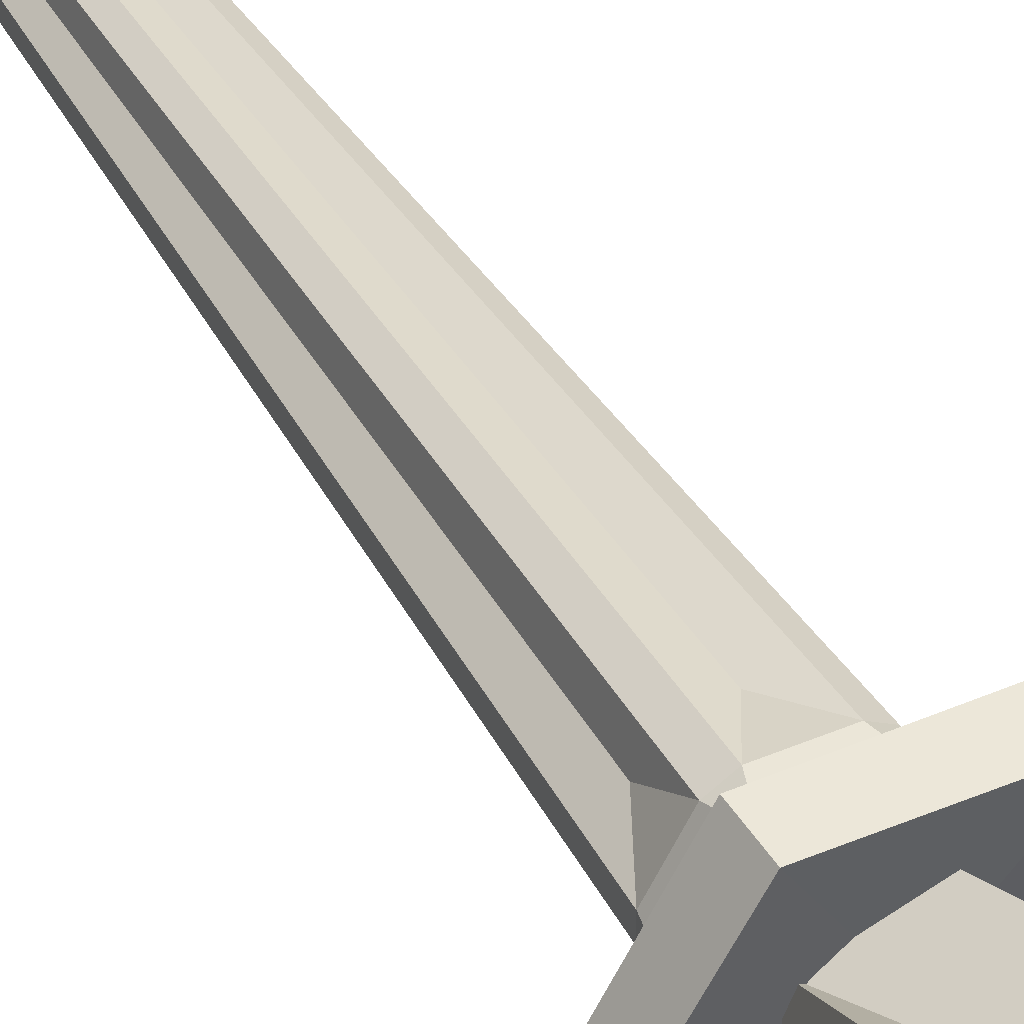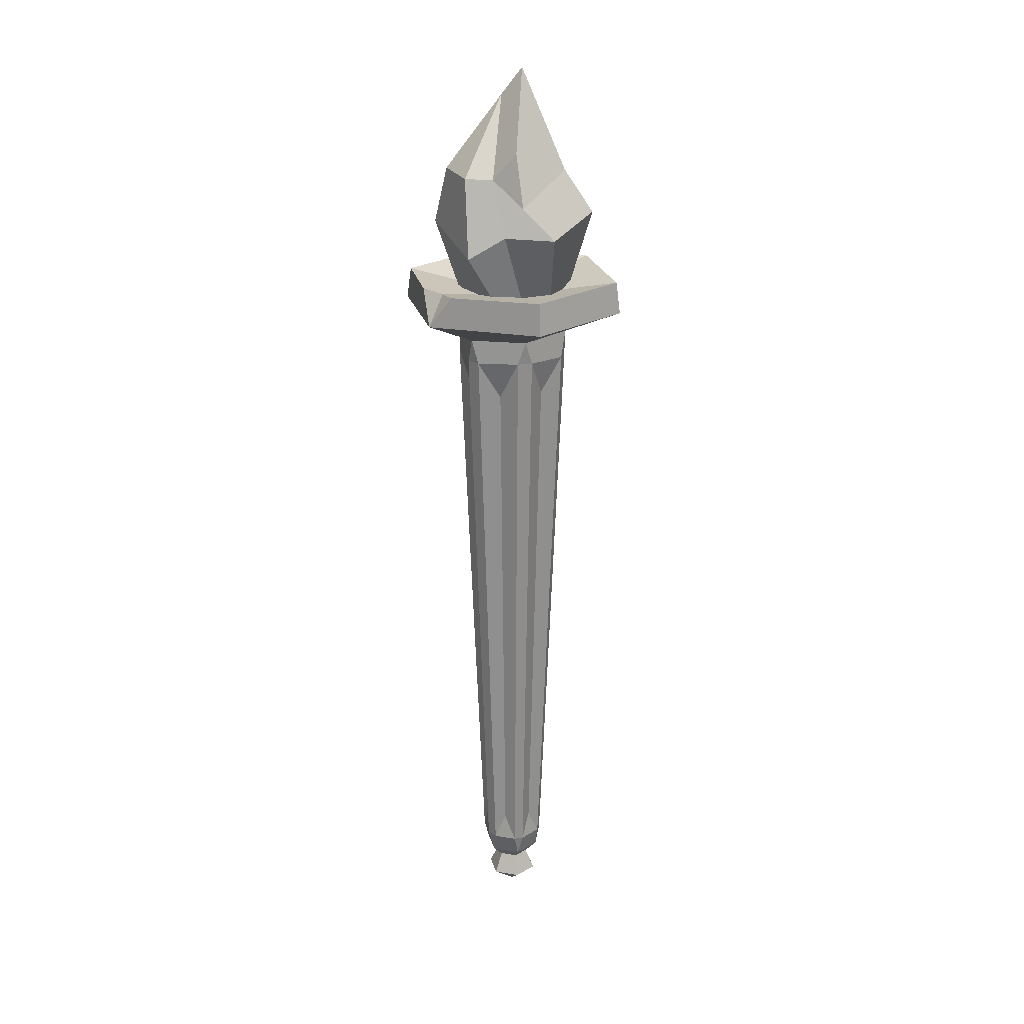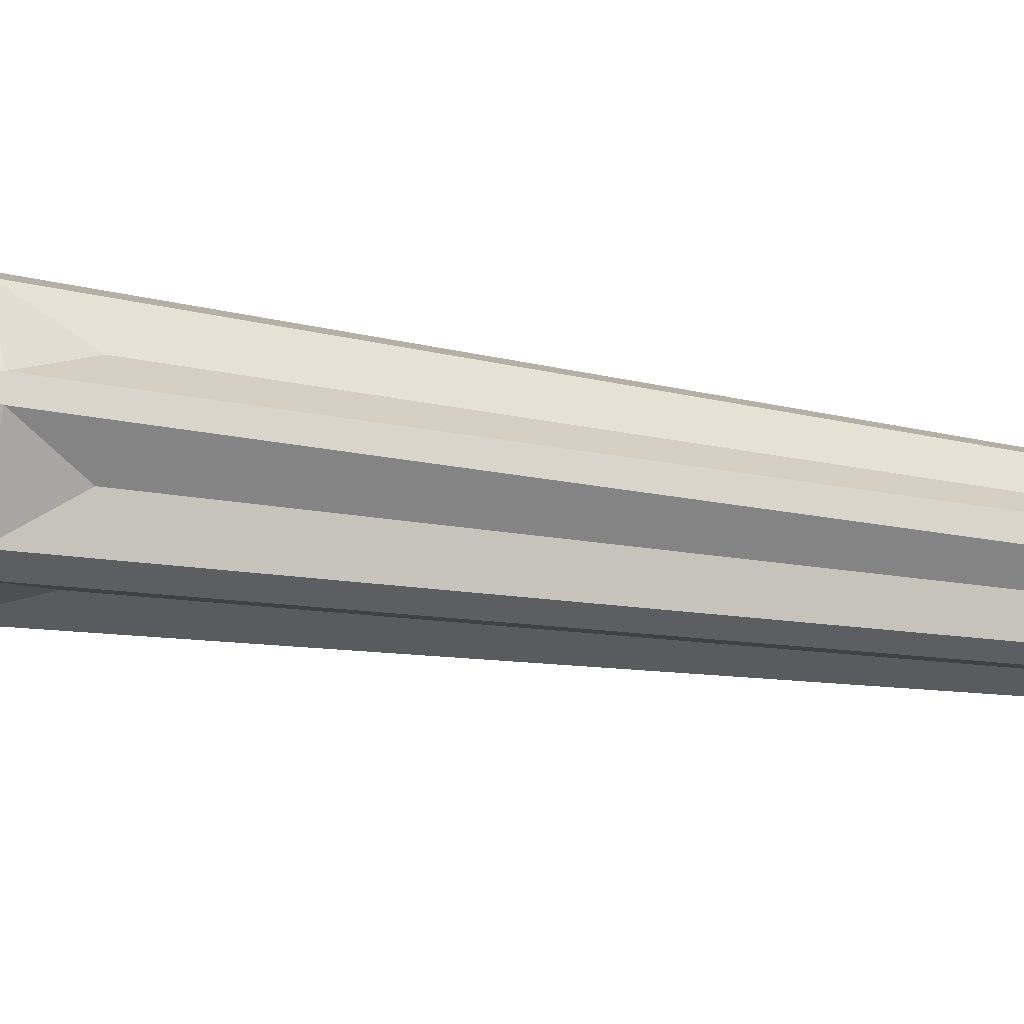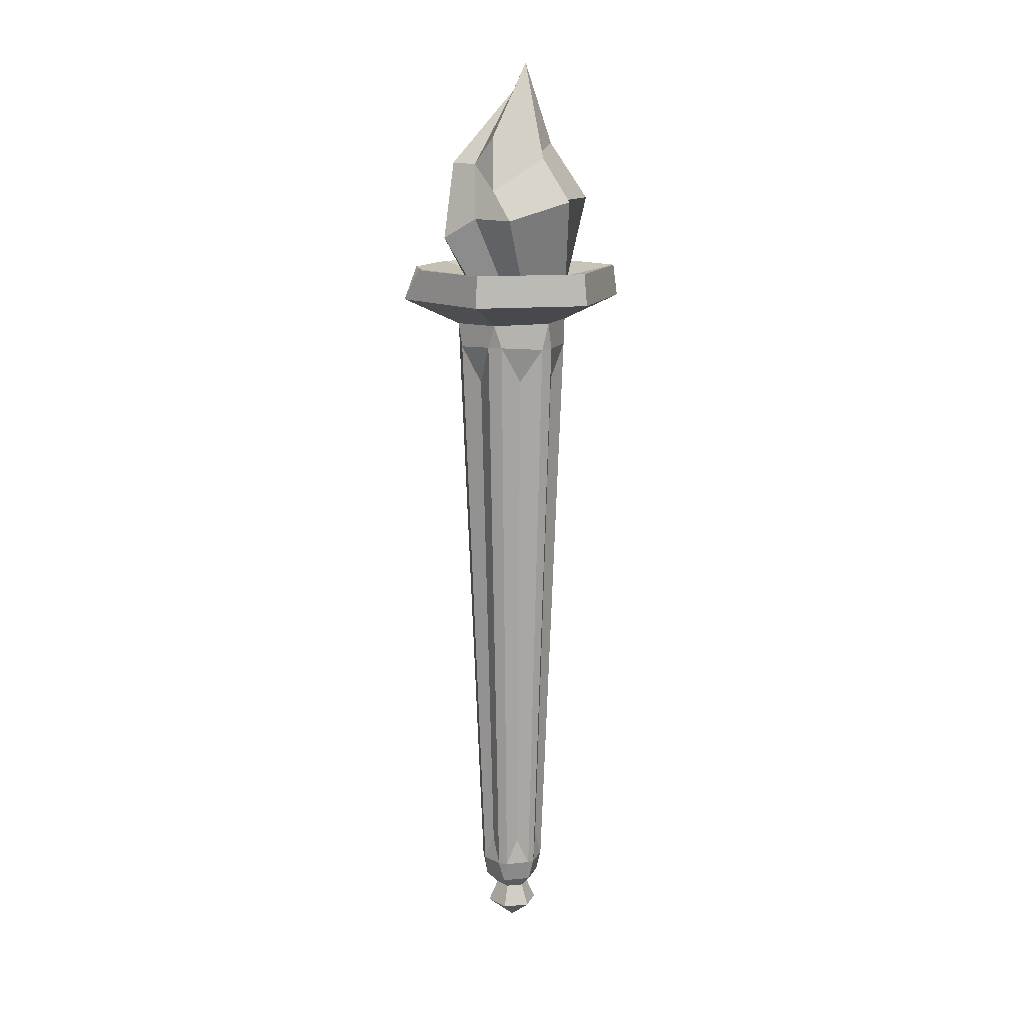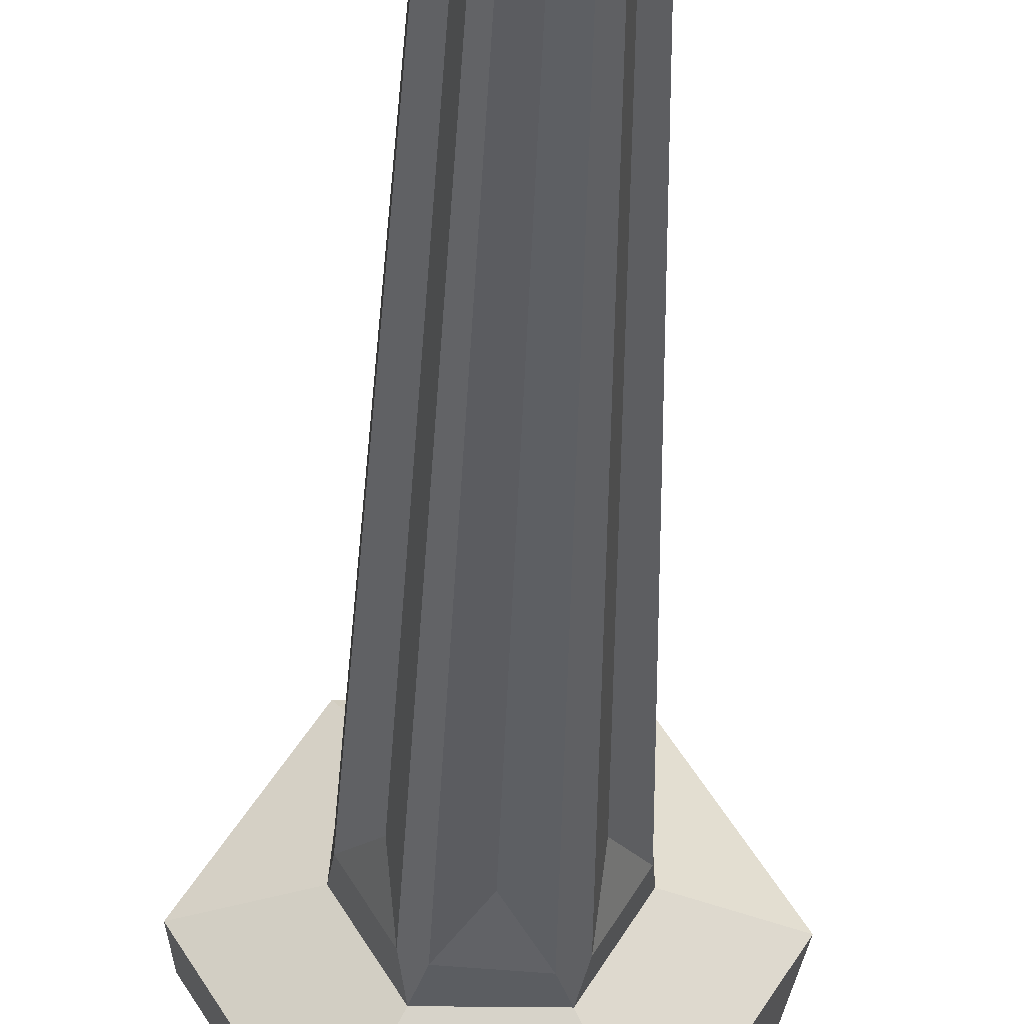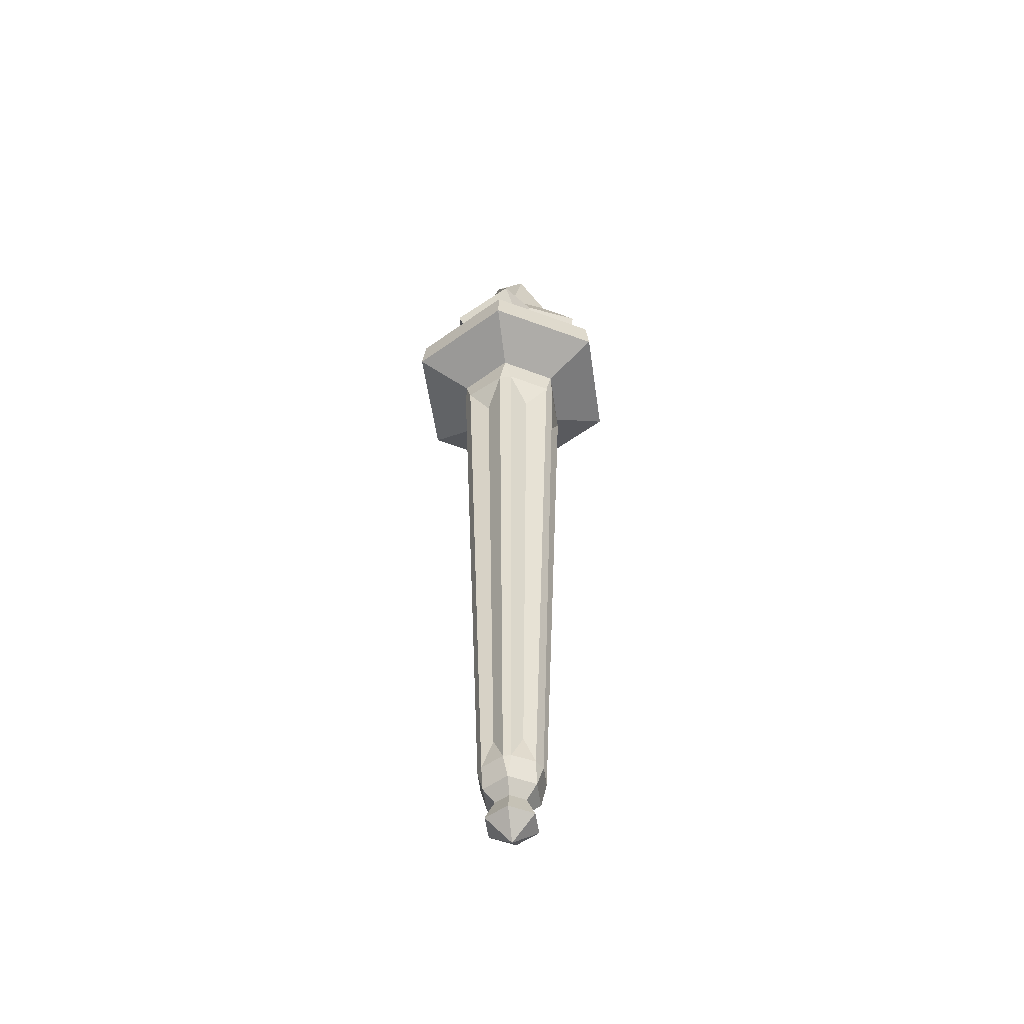
<metadata>
{"format":"obj","ext":"obj","renderer":"f3d","projection":"perspective","resolution":1024,"background":"white","views":[{"elev":41.2,"azim":152.2,"up":"+Z"},{"elev":23.2,"azim":136.0,"up":"+Y"},{"elev":-19.3,"azim":-109.8,"up":"+Z"},{"elev":13.3,"azim":168.5,"up":"+Y"},{"elev":-38.8,"azim":-2.0,"up":"+Z"},{"elev":-52.3,"azim":-142.0,"up":"+Y"}]}
</metadata>
<code>
v 3.629 14.85 -6.285
v -3.629 14.85 -6.285
v -0.3037 15.44 -0.04926
v -7.258 14.85 2e-06
v -3.629 14.85 6.285
v 3.629 14.85 6.285
v 7.258 14.85 2e-06
v 6.093 16.77 2e-06
v -3.503 16.86 -6.051
v -6.997 16.86 2e-06
v -3.503 16.86 6.051
v 3.484 16.77 6.051
v 3.484 16.86 -6.051
v 6.2 16.84 1.696
v 6.533 16.87 -1.286
v -0.000198 9.491 -2.76
v -0.000198 -23.58 -1.749
v -2.39 9.491 -1.38
v -1.514 -23.58 -0.8745
v -2.391 9.353 1.38
v -1.515 -23.59 0.8741
v 0.00032 9.353 2.76
v 0.00029 -23.59 1.749
v 2.39 9.351 1.38
v 1.514 -23.59 0.8747
v 2.39 9.351 -1.38
v 1.514 -23.59 -0.8746
v 1.816 13.3 -3.145
v -1.816 13.37 -3.145
v -3.632 13.3 2e-06
v -1.816 13.17 3.145
v 1.816 13.3 3.145
v 3.632 13.16 2e-06
v -0.9036 -26.68 -1.565
v 0.9036 -26.68 -1.565
v -1.807 -26.68 2e-06
v -0.9036 -26.68 1.565
v 0.9036 -26.68 1.565
v 1.807 -26.68 2e-06
v -2.091 11.66 -2.815
v -1.392 11.66 -3.218
v -1.223 -25.3 -1.63
v -0.7998 -25.3 -1.874
v -3.493 11.66 0.3493
v -3.494 11.66 -0.3489
v -2.023 -25.3 0.3592
v -2.023 -25.3 -0.3589
v -1.339 11.66 3.261
v -2.155 11.66 2.79
v -0.7032 -25.3 1.93
v -1.32 -25.3 1.574
v 2.19 11.66 2.757
v 1.293 11.66 3.275
v 1.299 -25.3 1.586
v 0.7239 -25.3 1.918
v 3.493 11.66 -0.4717
v 3.493 11.66 0.4717
v 2.023 -25.3 -0.3656
v 2.023 -25.3 0.3656
v 2.149 11.85 -2.776
v 1.355 11.85 -3.257
v 0.7544 -25.3 -1.9
v 1.269 -25.3 -1.603
v 0.5269 -27.44 -0.9169
v -0.5273 -27.45 -0.9089
v -1.047 -27.45 9.8e-05
v -0.5269 -27.45 0.9084
v 0.5265 -27.44 0.9164
v 1.061 -27.43 9.8e-05
v 0.8243 -28.79 -1.441
v -0.007721 -30.08 0.000304
v 1.663 -28.78 0.000304
v -0.8325 -28.8 -1.428
v -1.65 -28.81 0.000304
v -0.8319 -28.8 1.428
v 0.8236 -28.79 1.44
v 1.182 20.2 -5.051
v -2.862 21.32 -4.412
v -5.27 21.32 0.9297
v -1.742 21.32 5.055
v 2.9 20.2 4.193
v 4.71 18.91 -0.9252
v 0.005295 15.75 -3.537
v -3.196 15.75 -2.008
v -3.472 15.75 1.529
v -0.5463 15.75 3.537
v 2.655 15.75 2.007
v 2.931 15.75 -1.53
v -3.323 21.32 1.394
v -2.164 15.75 1.493
v 1.721 25.33 -2.171
v -0.9149 30.08 0.03693
v -0.3492 28.31 1.323
v -0.3492 28.31 1.323
v 2.905 20.2 -2.382
v 0.996 15.75 -1.92
v 0.9581 20.59 3.284
v -3.199 21.32 -1.964
v 2.678 23.65 -1.067
v 1.819 21.98 -2.896
v -1.347 24.08 -3.399
v -2.742 24.93 0.5449
v 2.751 23.8 3.183
v 3.878 23.71 0.2108
v -1.142 24.6 1.361
v 0.2935 24.5 3.602
v 1.707 24.01 2.693
v -1.493 24.31 -1.801
f 13 9 3
f 9 10 3
f 10 11 3
f 11 12 3
f 7 8 14
f 15 8 7
f 28 29 2 1
f 29 30 4 2
f 30 31 5 4
f 31 32 6 5
f 32 33 7 6
f 33 28 1 7
f 34 35 64 65
f 36 34 65 66
f 37 36 66 67
f 38 37 67 68
f 39 38 68 69
f 71 70 72
f 2 4 10 9
f 4 5 11 10
f 5 6 12 11
f 1 2 9 13
f 12 14 8 3
f 6 7 14 12
f 7 1 13 15
f 8 15 13 3
f 61 62 17 16
f 43 41 16 17
f 40 42 19 18
f 47 45 18 19
f 44 46 21 20
f 51 49 20 21
f 48 50 23 22
f 55 53 22 23
f 52 54 25 24
f 59 57 24 25
f 56 58 27 26
f 63 60 26 27
f 29 40 45 30
f 41 61 16
f 34 43 62 35
f 42 47 19
f 30 44 49 31
f 45 40 18
f 36 47 42 34
f 46 51 21
f 31 48 53 32
f 49 44 20
f 37 51 46 36
f 50 55 23
f 32 52 57 33
f 53 48 22
f 38 55 50 37
f 54 59 25
f 33 56 60 28
f 57 52 24
f 39 59 54 38
f 58 63 27
f 60 56 26
f 28 61 41 29
f 35 63 58 39
f 62 43 17
f 40 41 43 42
f 44 45 47 46
f 48 49 51 50
f 52 53 55 54
f 56 57 59 58
f 61 60 63 62
f 40 29 41
f 34 42 43
f 44 30 45
f 36 46 47
f 48 31 49
f 37 50 51
f 52 32 53
f 38 54 55
f 56 33 57
f 39 58 59
f 60 61 28
f 35 62 63
f 73 70 71
f 74 73 71
f 75 74 71
f 76 75 71
f 72 76 71
f 69 64 35 39
f 64 69 72 70
f 65 64 70 73
f 66 65 73 74
f 67 66 74 75
f 68 67 75 76
f 69 68 76 72
f 78 101 100 77
f 92 108 102
f 79 89 105 102
f 80 97 107 106
f 81 82 104 103
f 77 100 99 95
f 78 77 83 84
f 79 98 84 85
f 80 89 90 86
f 87 97 80 86
f 82 81 87 88
f 77 95 96 83
f 90 89 79 85
f 93 105 106 94
f 96 95 82 88
f 93 94 104 99
f 81 97 87
f 94 107 103
f 78 98 108 101
f 84 98 78
f 95 99 104 82
f 100 101 92 91
f 102 108 98 79
f 102 105 93 92
f 106 107 94
f 103 104 94
f 99 100 91
f 106 105 89 80
f 103 107 97 81
f 101 108 92
f 91 92 93 99

</code>
